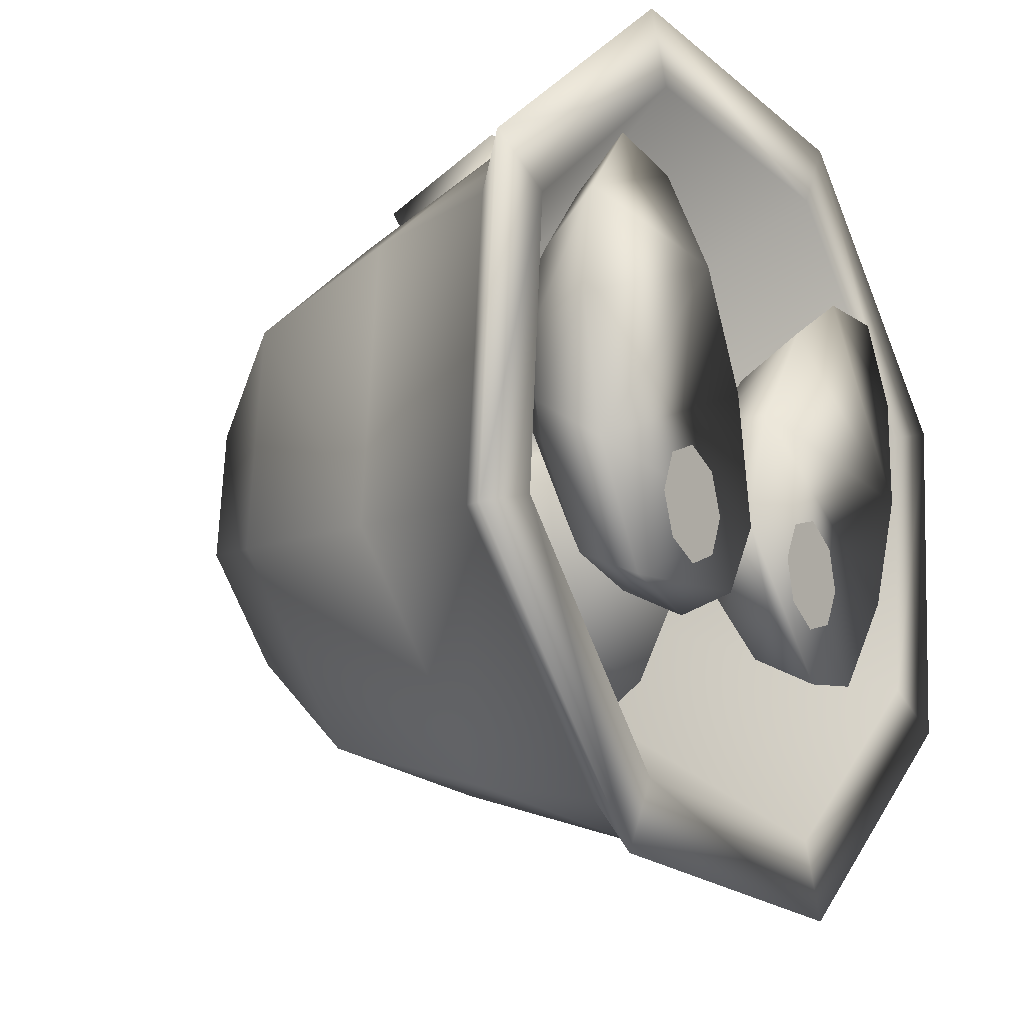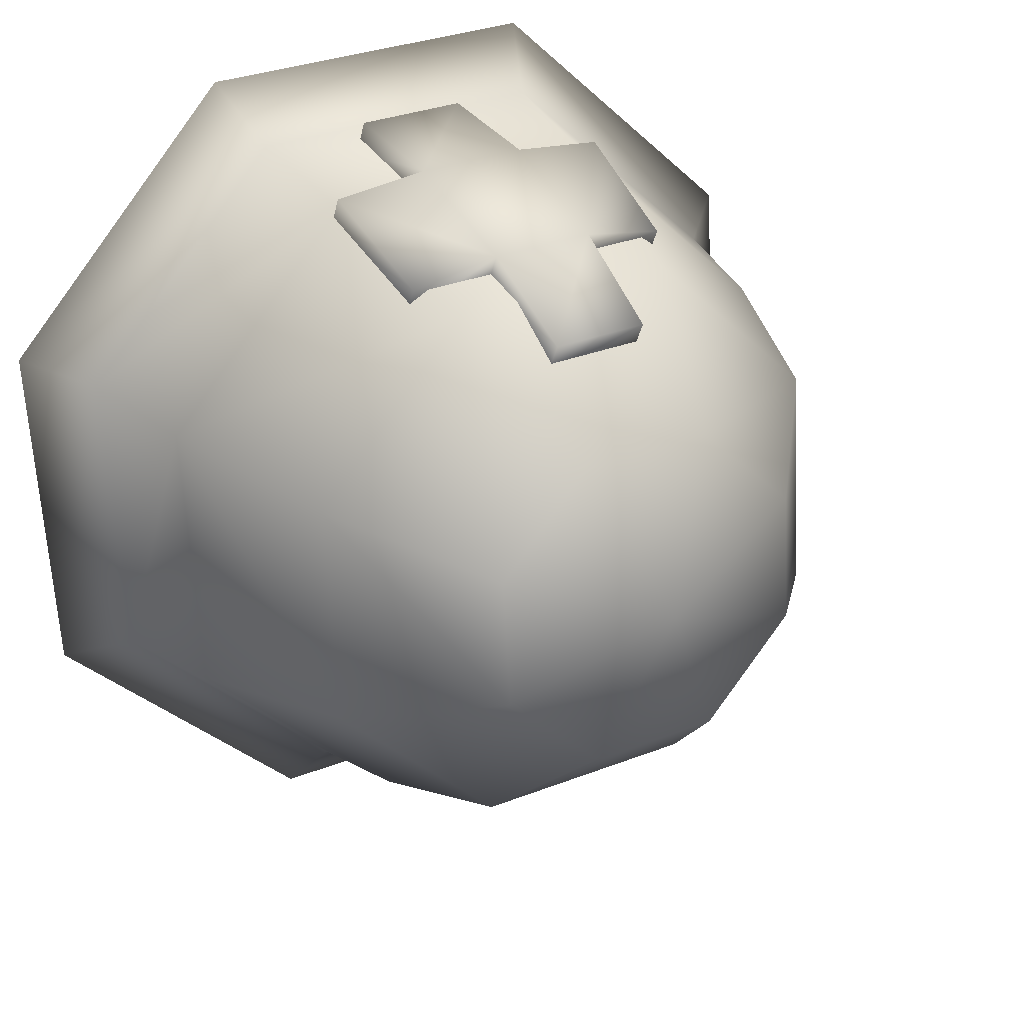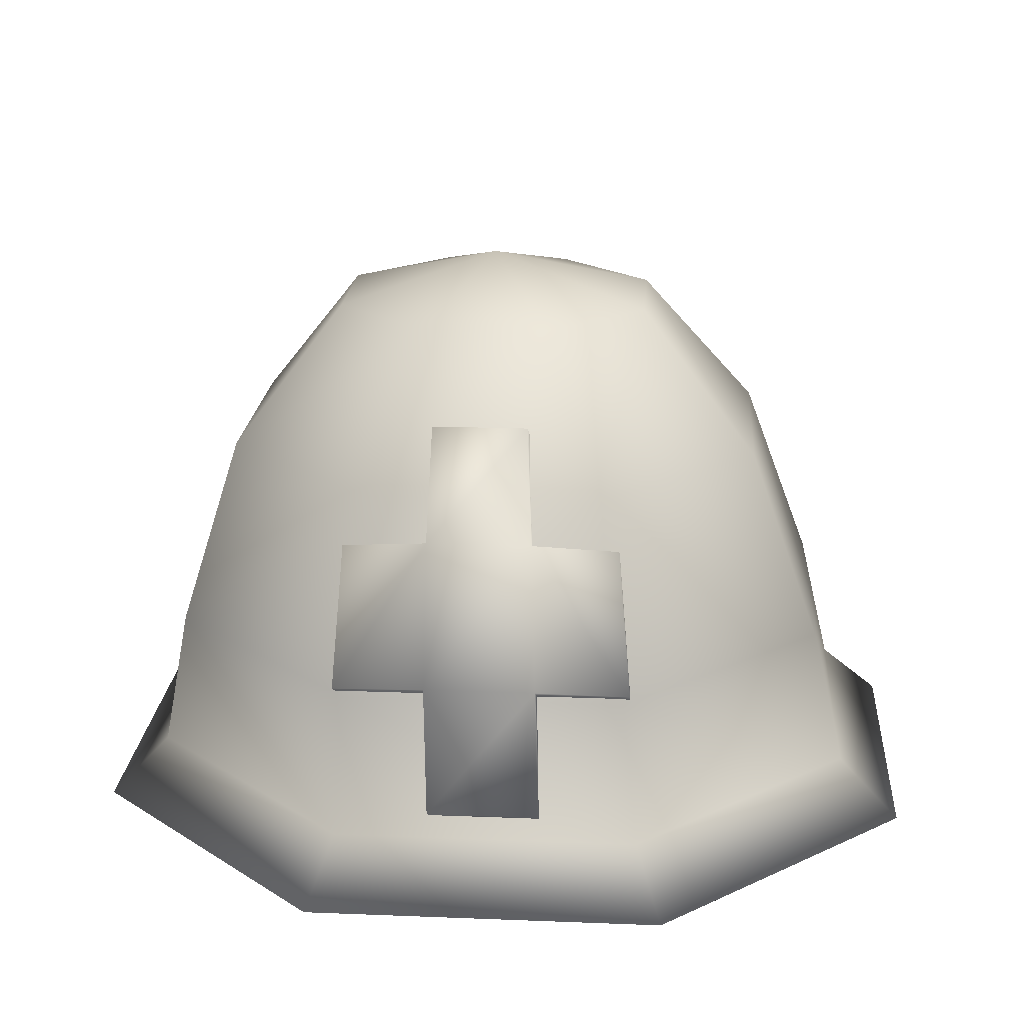
<metadata>
{"format":"obj","ext":"obj","renderer":"f3d","projection":"perspective","resolution":1024,"background":"white","views":[{"elev":-18.4,"azim":-55.0,"up":"+Z"},{"elev":26.9,"azim":151.2,"up":"+Z"},{"elev":18.2,"azim":6.8,"up":"+Y"}]}
</metadata>
<code>
o met
v 0.02237 0.1221 0.1834
v -0.003813 0.1472 0.196
v 0.01834 0.1522 0.103
v 0.04537 0.1779 0.1134
v 0.0494 0.148 0.1938
v 0.01919 0.203 0.126
v 0.02321 0.1731 0.2064
v -0.007841 0.1771 0.1156
v 0.01774 0.09762 0.08488
v -0.05529 0.1059 0.08443
v -0.05811 0.08741 0.02415
v 0.01493 0.07909 0.02485
v 0.09034 0.108 0.07848
v 0.08752 0.08947 0.0182
v 0.1486 0.1296 0.000759
v 0.08183 0.1018 0.01378
v 0.1385 0.139 -0.002502
v -0.04291 0.1045 -0.09911
v -0.01551 0.08734 -0.02457
v -0.1125 0.1276 -0.01755
v -0.1527 0.1763 -0.05352
v -0.06189 0.146 -0.1602
v -0.168 0.2383 -0.08359
v -0.06969 0.2056 -0.1989
v -0.1557 0.3045 -0.1024
v -0.06489 0.2742 -0.2091
v -0.05299 0.09986 0.01929
v -0.1113 0.1355 0.007702
v -0.1507 0.1893 -0.01101
v 0.1413 0.1575 0.05778
v 0.08463 0.1203 0.07381
v 0.1514 0.1481 0.06104
v 0.1781 0.2125 0.03544
v 0.1913 0.2075 0.03687
v 0.1901 0.2767 0.01044
v 0.1945 0.2249 0.03012
v 0.1885 0.189 -0.02291
v 0.1753 0.194 -0.02433
v 0.1917 0.2063 -0.02965
v -0.008746 0.1323 0.1202
v -0.05019 0.1184 0.07932
v 0.01921 0.1327 0.1191
v 0.02182 0.1915 0.1793
v -0.03038 0.1871 0.1691
v 0.02246 0.2586 0.1998
v -0.04552 0.2539 0.1902
v 0.02164 0.3271 0.1897
v -0.05199 0.3224 0.1804
v -0.04853 0.3821 0.1413
v -0.1489 0.3492 0.04238
v 0.01743 0.1107 0.07999
v 0.04716 0.133 0.1179
v 0.07286 0.1885 0.1649
v 0.1425 0.1654 0.08328
v 0.1801 0.2256 0.07795
v 0.01463 0.09217 0.01996
v 0.0404 0.08813 -0.02686
v 0.06034 0.1059 -0.1033
v 0.1373 0.1312 -0.02775
v 0.07293 0.1479 -0.1657
v 0.1733 0.1809 -0.06684
v 0.07639 0.2076 -0.2048
v 0.185 0.2433 -0.09801
v 0.06992 0.2761 -0.2146
v 0.1703 0.3091 -0.1157
v 0.1873 0.2581 -0.04933
v 0.1723 0.3222 -0.07322
v -0.1608 0.2026 0.05125
v -0.1676 0.2013 -0.01497
v -0.1636 0.184 -0.00852
v -0.121 0.1258 0.01178
v -0.1182 0.1443 0.07206
v -0.1649 0.2198 0.0448
v -0.1479 0.2079 0.04876
v -0.1629 0.2717 0.02487
v -0.1085 0.154 0.06799
v -0.1073 0.1618 0.09349
v -0.1459 0.221 0.09127
v -0.1606 0.2867 0.07356
v -0.1509 0.3361 -0.000129
v -0.1657 0.2531 -0.0349
v -0.1537 0.3176 -0.0599
v 0.1924 0.2917 0.05914
v 0.1751 0.3407 -0.01345
v 0.1771 0.3538 0.02906
v 0.0941 0.3245 0.1744
v 0.08929 0.2558 0.1846
v 0.08629 0.384 0.1358
v 0.01946 0.3868 0.1509
v 0.08792 0.1817 0.181
v 0.04995 0.2179 0.1987
v 0.05239 0.2003 0.2475
v 0.09036 0.1638 0.2299
v 0.08708 0.1295 0.1583
v 0.08952 0.1119 0.2072
v 0.04793 0.0922 0.1436
v 0.05039 0.07455 0.1927
v -0.00663 0.09143 0.1458
v -0.004163 0.07377 0.1949
v 0.02085 0.1607 0.156
v 0.05474 0.1495 0.2252
v 0.0372 0.1663 0.2334
v -0.004608 0.2171 0.2009
v -0.002157 0.1995 0.2498
v 0.01196 0.1659 0.2345
v -0.04375 0.1798 0.1864
v -0.0413 0.1619 0.2353
v -0.006132 0.1487 0.2277
v -0.04458 0.1276 0.1637
v -0.04213 0.11 0.2126
v -0.00651 0.1243 0.2173
v 0.01103 0.1075 0.209
v 0.03628 0.1079 0.208
v 0.05436 0.1252 0.2148
v -0.182 0.184 -0.00905
v -0.1791 0.2032 0.05304
v -0.182 0.2174 -0.006904
v -0.1837 0.2322 -0.04096
v -0.185 0.2105 -0.06826
v -0.1845 0.2642 -0.05318
v -0.1863 0.2665 -0.08977
v -0.1838 0.2947 -0.03649
v -0.1851 0.3197 -0.06088
v -0.1822 0.3056 -0.000935
v -0.1823 0.3387 0.000949
v -0.1804 0.2283 0.02865
v -0.1779 0.2564 0.08168
v -0.1797 0.2588 0.04509
v -0.1793 0.3125 0.06016
v -0.1805 0.2908 0.03286
v -0.1431 0.2619 -0.005642
v 0.2037 0.2159 -0.08413
v 0.2067 0.1895 -0.02493
v 0.2096 0.2087 0.03716
v 0.2107 0.2619 0.0658
v 0.2094 0.318 0.04428
v 0.2064 0.3442 -0.01493
v 0.1675 0.2663 -0.01833
v 0.2066 0.2229 -0.02278
v 0.2049 0.2377 -0.05684
v 0.2024 0.272 -0.1057
v 0.2042 0.2697 -0.06906
v 0.2035 0.3252 -0.07676
v 0.2048 0.3002 -0.05237
v 0.2065 0.3111 -0.01682
v 0.2082 0.2963 0.01699
v 0.2089 0.2643 0.02921
v 0.2083 0.2337 0.01277
v 0.1439 0.1825 0.2825
v 0.06663 0.1714 0.2653
v 0.1429 0.166 0.2522
v 0.0676 0.1878 0.2958
v 0.05964 0.3004 0.2567
v -0.1007 0.1825 0.2925
v -0.02602 0.3004 0.2602
v -0.09781 0.2916 0.2472
v 0.1304 0.2917 0.2378
v -0.09878 0.2751 0.2169
v -0.1016 0.1659 0.2623
v -0.02006 0.08291 0.3117
v -0.02369 0.1878 0.2996
v 0.07123 0.08292 0.308
v -0.0284 0.369 0.1812
v -0.02698 0.2839 0.23
v -0.02743 0.3856 0.2114
v 0.0505 0.3691 0.1779
v 0.05146 0.3856 0.2082
v 0.05867 0.2839 0.2264
v -0.02467 0.1714 0.2691
v -0.02103 0.06637 0.2815
v 0.07026 0.06638 0.2778
v 0.1295 0.2751 0.2076
v -0.001061 0.4887 -0.000883
v 0.1357 0.4502 0.04841
v 0.1303 0.4521 -0.06272
v 0.04844 0.4535 -0.1383
v -0.06145 0.4535 -0.1338
v 0.2356 0.3319 0.08264
v 0.2263 0.3354 -0.1101
v 0.1089 0.3296 0.2241
v 0.06144 0.4488 0.1304
v 0.2943 0.1732 0.09769
v 0.2829 0.1772 -0.1372
v 0.3091 0.06232 -0.1506
v 0.122 0.0653 -0.3235
v 0.1103 0.1799 -0.2965
v -0.1299 0.06527 -0.3131
v -0.1224 0.1799 -0.287
v 0.3213 0.05802 0.1038
v 0.1378 0.1704 0.2706
v 0.1517 0.055 0.2914
v -0.09497 0.1704 0.2801
v -0.1002 0.05497 0.3017
v 0.08641 0.3375 -0.241
v -0.1024 0.3375 -0.2332
v -0.04845 0.4488 0.1349
v -0.07988 0.3296 0.2318
v -0.2789 0.1771 -0.1141
v -0.2996 0.06225 -0.1256
v -0.2873 0.05795 0.1288
v -0.2676 0.1731 0.1208
v -0.2291 0.3353 -0.09139
v -0.1357 0.4521 -0.05179
v -0.1303 0.4502 0.05934
v -0.2197 0.3319 0.1013
v -0.3343 0.01078 0.1504
v -0.1171 0.007173 0.3513
v -0.3486 0.01564 -0.1454
v -0.1516 0.01964 -0.3632
v 0.1414 0.01967 -0.3753
v 0.176 0.007206 0.3393
v 0.3587 0.01572 -0.1745
v 0.373 0.01086 0.1214
v 0.1188 0.01848 -0.3121
v 0.2985 0.01553 -0.1461
v -0.09441 0.008363 0.2881
v -0.2741 0.01131 0.1222
v -0.2859 0.01546 -0.1221
v 0.3103 0.01138 0.09817
v 0.1473 0.008392 0.2782
v -0.123 0.01845 -0.3021
v -0.000337 0.463 -0.001339
v 0.1529 -0.001089 -0.09188
v 0.1098 -0.001746 -0.08781
v 0.1371 -0.000621 -0.1254
v 0.1436 -0.001937 -0.05609
v 0.1144 -0.002679 -0.03873
v 0.08244 -0.002878 -0.05
v 0.1054 -0.000818 -0.1366
v 0.06681 -0.002408 -0.08348
v 0.07615 -0.001559 -0.1193
v 0.1119 0.06234 0.1035
v 0.08091 0.06704 0.05683
v 0.09761 -0.003274 0.1285
v 0.1683 -0.003361 0.1795
v 0.163 0.05528 0.142
v 0.2213 0.04847 0.1503
v 0.1985 0.08691 0.1029
v 0.2311 0.08564 0.07281
v 0.1894 0.1116 0.02417
v 0.2489 0.06578 0.0232
v 0.2325 0.07085 -0.03173
v 0.2769 0.001237 0.02371
v 0.2418 0.002887 -0.08108
v 0.1792 0.003846 -0.1699
v 0.1682 0.06471 -0.1375
v 0.2197 0.07129 -0.06174
v 0.1675 0.1168 -0.02155
v 0.1244 0.1158 0.003301
v 0.1456 0.1105 0.04982
v 0.06598 0.06742 0.02819
v 0.04075 -0.002166 0.03644
v 0.06087 0.05622 -0.1209
v 0.03996 0.06148 -0.06223
v 0.09171 0.09914 -0.06727
v 0.1345 0.1002 -0.09237
v 0.1134 0.05755 -0.1518
v 0.01135 -0.000373 -0.07167
v 0.03997 0.001363 -0.1385
v 0.1136 0.003222 -0.1818
v 0.1578 0.0838 0.1156
v 0.274 -0.000705 0.1177
v 0.2483 0.05743 0.09212
v 0.2374 -0.002523 0.1836
v -0.1329 -0.005134 -0.0802
v -0.1204 -0.004262 -0.1148
v -0.08954 -0.004568 -0.07966
v -0.1202 -0.005665 -0.04531
v -0.08941 -0.00556 -0.0304
v -0.05869 -0.004874 -0.04423
v -0.08987 -0.003577 -0.1287
v -0.04635 -0.004002 -0.07886
v -0.05911 -0.003471 -0.1137
v -0.07388 0.05971 0.1111
v -0.05659 -0.005447 0.1348
v -0.04758 0.06522 0.06207
v -0.1132 0.1068 0.06039
v -0.1186 0.07989 0.1269
v -0.1604 0.08184 0.1176
v -0.1782 0.04283 0.1666
v -0.2107 0.05093 0.1109
v -0.2333 -0.007876 0.1385
v -0.2182 0.05918 0.04229
v -0.2453 -0.006147 0.04504
v -0.2071 0.06463 -0.01377
v -0.2204 -0.003649 -0.0622
v -0.1958 0.0796 0.09025
v -0.1592 0.1066 0.03841
v -0.1666 -0.001038 -0.1557
v -0.1532 0.06017 -0.1244
v -0.0999 0.05454 -0.1431
v -0.1024 0.000163 -0.173
v -0.04464 0.05473 -0.1166
v -0.02495 0.000447 -0.1359
v 0.01 -0.000389 -0.07161
v -0.07061 0.09684 -0.06064
v -0.01821 0.06066 -0.05985
v -0.1157 0.09667 -0.08214
v -0.1418 0.1125 -0.008915
v -0.1973 0.06538 -0.0447
v -0.008846 -0.002868 0.03846
v -0.1221 -0.007467 0.1914
v -0.121 0.05127 0.1537
v -0.09653 0.1126 0.01233
v -0.03547 0.06599 0.03233
v -0.1905 -0.008571 0.2011
g Mettaur_Material03.001
f 1 2 3
f 1 3 4
f 5 1 4
f 5 4 6
f 7 5 6
f 7 6 8
f 2 7 8
f 2 8 3
f 1 5 7
f 1 7 2
f 4 3 8
f 4 8 6
f 9 10 11
f 9 11 12
f 13 9 12
f 13 12 14
f 15 13 14
f 15 14 16
f 17 15 16
f 18 19 20
f 18 20 21
f 22 18 21
f 22 21 23
f 24 22 23
f 24 23 25
f 26 24 25
f 20 19 27
f 20 27 28
f 29 20 28
f 30 31 13
f 30 13 32
f 33 30 32
f 33 32 34
f 35 33 34
f 35 34 36
f 37 17 38
f 37 38 39
f 36 37 39
f 15 17 37
f 15 37 32
f 13 15 32
f 40 41 42
f 40 42 43
f 44 40 43
f 44 43 45
f 46 44 45
f 46 45 47
f 48 46 47
f 48 47 49
f 50 48 49
f 42 41 51
f 42 51 52
f 53 42 52
f 53 52 54
f 55 53 54
f 55 54 33
f 35 55 33
f 56 27 19
f 56 19 57
f 16 56 57
f 16 57 58
f 59 16 58
f 59 58 60
f 61 59 60
f 61 60 62
f 63 61 62
f 63 62 64
f 65 63 64
f 38 66 39
f 64 62 24
f 64 24 26
f 62 60 22
f 62 22 24
f 60 58 18
f 60 18 22
f 58 57 19
f 58 19 18
f 63 65 66
f 63 66 38
f 61 63 38
f 61 38 17
f 59 61 17
f 59 17 16
f 65 67 66
f 68 69 70
f 68 70 71
f 72 68 71
f 72 71 11
f 10 72 11
f 73 69 68
f 73 68 74
f 75 73 74
f 76 41 77
f 76 77 78
f 74 76 78
f 74 78 79
f 75 74 79
f 75 79 50
f 80 75 50
f 56 16 14
f 56 14 12
f 27 56 12
f 27 12 11
f 28 27 11
f 28 11 71
f 29 28 71
f 29 71 70
f 81 29 70
f 81 70 69
f 31 51 9
f 31 9 13
f 41 76 72
f 41 72 10
f 51 41 10
f 51 10 9
f 82 25 23
f 82 23 81
f 81 23 21
f 81 21 29
f 21 20 29
f 76 74 68
f 76 68 72
f 37 36 34
f 37 34 32
f 43 42 53
f 43 53 45
f 77 41 44
f 77 44 78
f 41 40 44
f 79 78 48
f 79 48 50
f 46 48 78
f 46 78 44
f 83 84 85
f 83 85 86
f 87 83 86
f 87 86 47
f 45 87 47
f 35 84 83
f 35 83 55
f 55 83 87
f 55 87 53
f 52 51 31
f 52 31 54
f 47 86 88
f 47 88 89
f 49 47 89
f 87 45 53
f 54 31 30
f 54 30 33
f 88 86 85
f 90 91 92
f 90 92 93
f 94 90 93
f 94 93 95
f 96 94 95
f 96 95 97
f 98 96 97
f 98 97 99
f 100 101 102
f 91 103 104
f 91 104 92
f 100 102 105
f 103 106 107
f 103 107 104
f 100 105 108
f 106 109 110
f 106 110 107
f 100 108 111
f 109 98 99
f 109 99 110
f 100 111 112
f 100 112 113
f 100 113 114
f 100 114 101
f 112 99 97
f 112 97 113
f 111 110 99
f 111 99 112
f 108 107 110
f 108 110 111
f 105 104 107
f 105 107 108
f 102 92 104
f 102 104 105
f 101 93 92
f 101 92 102
f 114 95 93
f 114 93 101
f 113 97 95
f 113 95 114
f 96 91 90
f 96 90 94
f 98 109 106
f 98 106 103
f 96 98 103
f 96 103 91
f 115 116 117
f 115 117 118
f 119 115 118
f 119 118 120
f 121 119 120
f 121 120 122
f 123 121 122
f 123 122 124
f 125 123 124
f 126 117 116
f 126 116 127
f 128 126 127
f 128 127 129
f 130 128 129
f 130 129 125
f 124 130 125
f 131 118 117
f 115 119 132
f 115 132 133
f 116 115 133
f 116 133 134
f 127 116 134
f 127 134 135
f 129 127 135
f 129 135 136
f 125 129 136
f 125 136 137
f 138 139 140
f 131 120 118
f 119 121 141
f 119 141 132
f 138 140 142
f 131 122 120
f 121 123 143
f 121 143 141
f 138 142 144
f 131 124 122
f 138 144 145
f 131 130 124
f 138 145 146
f 131 128 130
f 138 146 147
f 131 126 128
f 138 147 148
f 131 117 126
f 138 148 139
f 134 133 148
f 134 148 147
f 135 134 147
f 135 147 146
f 136 135 146
f 136 146 145
f 137 136 145
f 139 148 133
f 139 133 132
f 140 139 132
f 140 132 141
f 142 140 141
f 142 141 143
f 144 142 143
f 144 143 137
f 145 144 137
f 223 224 225
f 226 224 223
f 224 226 227
f 224 227 228
f 225 224 229
f 230 224 228
f 229 224 231
f 231 224 230
f 232 233 234
f 232 234 235
f 236 232 235
f 236 235 237
f 238 236 237
f 238 237 239
f 240 238 239
f 240 239 241
f 242 240 241
f 242 241 243
f 244 242 243
f 244 245 246
f 244 246 247
f 242 244 247
f 242 247 248
f 240 242 248
f 240 248 249
f 250 240 249
f 250 249 251
f 233 250 251
f 233 251 252
f 253 254 255
f 253 255 256
f 257 253 256
f 257 256 246
f 245 257 246
f 258 259 260
f 258 260 245
f 252 258 245
f 252 245 244
f 247 246 256
f 247 256 248
f 261 250 232
f 261 232 236
f 238 261 236
f 257 245 260
f 257 260 259
f 253 257 259
f 253 259 258
f 254 253 258
f 254 258 252
f 251 254 252
f 261 238 250
f 248 256 255
f 248 255 249
f 262 243 241
f 262 241 263
f 237 262 263
f 237 263 239
f 264 262 237
f 264 237 235
f 249 255 254
f 249 254 251
f 262 264 235
f 262 235 243
f 234 252 243
f 234 243 235
f 252 244 243
f 263 241 239
f 233 232 250
f 240 250 238
f 252 234 233
f 265 266 267
f 268 265 267
f 269 268 267
f 269 267 270
f 266 271 267
f 272 270 267
f 271 273 267
f 273 272 267
f 274 275 276
f 274 276 277
f 278 274 277
f 278 277 279
f 280 278 279
f 280 279 281
f 282 280 281
f 282 281 283
f 284 282 283
f 284 283 285
f 286 284 285
f 287 288 283
f 287 283 281
f 279 287 281
f 289 286 290
f 289 290 291
f 292 289 291
f 292 291 293
f 294 292 293
f 294 293 295
f 296 297 293
f 296 293 291
f 298 296 291
f 298 291 290
f 299 298 290
f 299 290 300
f 288 299 300
f 288 300 285
f 289 292 294
f 289 294 295
f 286 289 295
f 286 295 301
f 302 275 274
f 302 274 303
f 280 302 303
f 280 303 278
f 296 298 304
f 296 304 305
f 297 296 305
f 297 305 301
f 295 297 301
f 304 298 299
f 304 299 277
f 276 304 277
f 280 282 306
f 280 306 302
f 302 306 282
f 302 282 275
f 286 301 275
f 286 275 284
f 284 275 282
f 303 274 278
f 288 287 279
f 288 279 277
f 299 288 277
f 305 304 276
f 305 276 301
f 286 285 300
f 286 300 290
f 285 283 288
f 301 276 275
f 297 295 293
f 173 174 175
f 173 175 176
f 177 173 176
f 178 179 175
f 178 175 174
f 180 178 174
f 180 174 181
f 182 183 179
f 182 179 178
f 180 182 178
f 183 182 184
f 183 184 185
f 186 183 185
f 186 185 187
f 188 186 187
f 189 184 182
f 189 182 190
f 191 189 190
f 191 190 192
f 193 191 192
f 183 186 194
f 183 194 179
f 179 194 176
f 179 176 175
f 174 173 181
f 186 188 195
f 186 195 194
f 194 195 177
f 194 177 176
f 181 173 196
f 181 196 197
f 180 181 197
f 192 190 180
f 192 180 197
f 198 188 199
f 198 199 200
f 201 198 200
f 201 200 193
f 192 201 193
f 188 187 199
f 188 198 202
f 188 202 195
f 195 202 203
f 195 203 177
f 173 177 203
f 173 203 204
f 196 173 204
f 205 197 196
f 205 196 204
f 202 205 204
f 202 204 203
f 197 205 201
f 197 201 192
f 198 201 205
f 198 205 202
f 206 207 200
f 206 200 199
f 208 206 199
f 208 199 187
f 209 208 187
f 209 187 185
f 210 209 185
f 193 200 207
f 193 207 211
f 191 193 211
f 212 210 184
f 212 184 189
f 213 212 189
f 213 189 191
f 211 213 191
f 210 185 184
f 214 210 212
f 214 212 215
f 216 207 206
f 216 206 217
f 217 206 208
f 217 208 218
f 219 213 211
f 219 211 220
f 218 208 209
f 218 209 221
f 221 209 210
f 221 210 214
f 215 212 213
f 215 213 219
f 220 222 219
f 220 211 207
f 220 207 216
f 221 222 218
f 216 222 220
f 214 222 221
f 219 222 215
f 218 222 217
f 217 222 216
f 215 222 214
f 190 182 180
f 149 150 151
f 152 150 149
f 149 153 152
f 154 155 156
f 153 149 157
f 154 158 159
f 156 158 154
f 160 152 161
f 162 152 160
f 155 154 161
f 155 163 164
f 165 163 155
f 165 166 163
f 167 166 165
f 155 167 165
f 153 167 155
f 167 168 166
f 153 168 167
f 161 159 169
f 154 159 161
f 161 153 155
f 152 153 161
f 160 169 170
f 161 169 160
f 152 171 150
f 162 171 152
f 162 170 171
f 160 170 162
f 153 172 168
f 157 172 153
f 156 164 158
f 155 164 156
f 157 151 172
f 149 151 157

</code>
